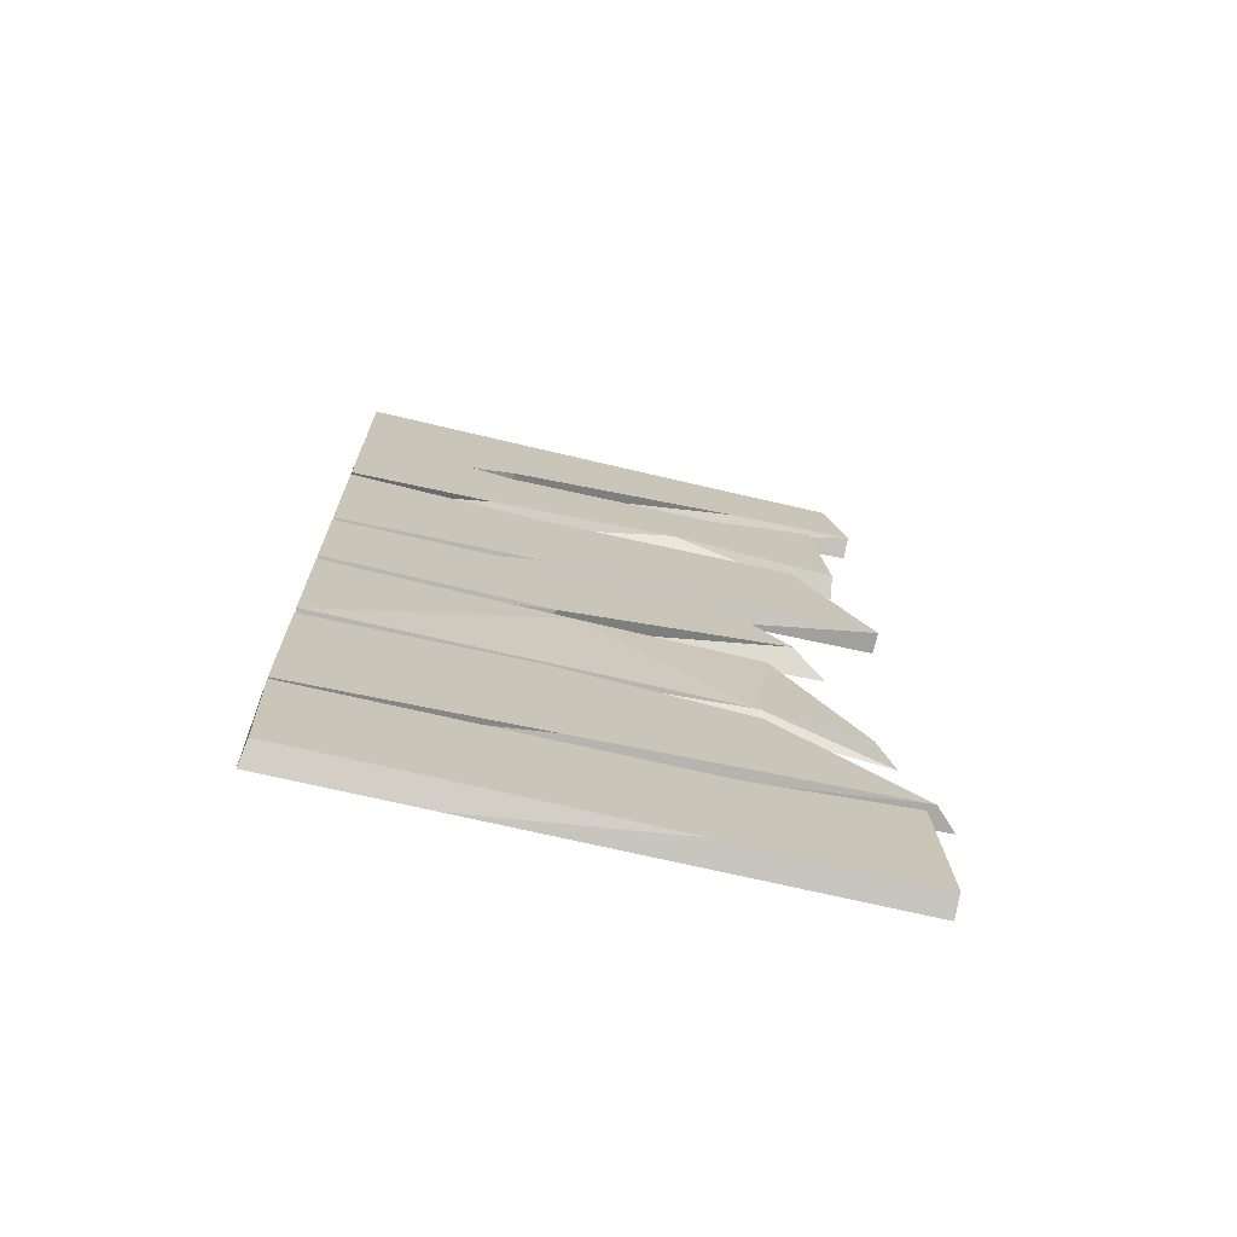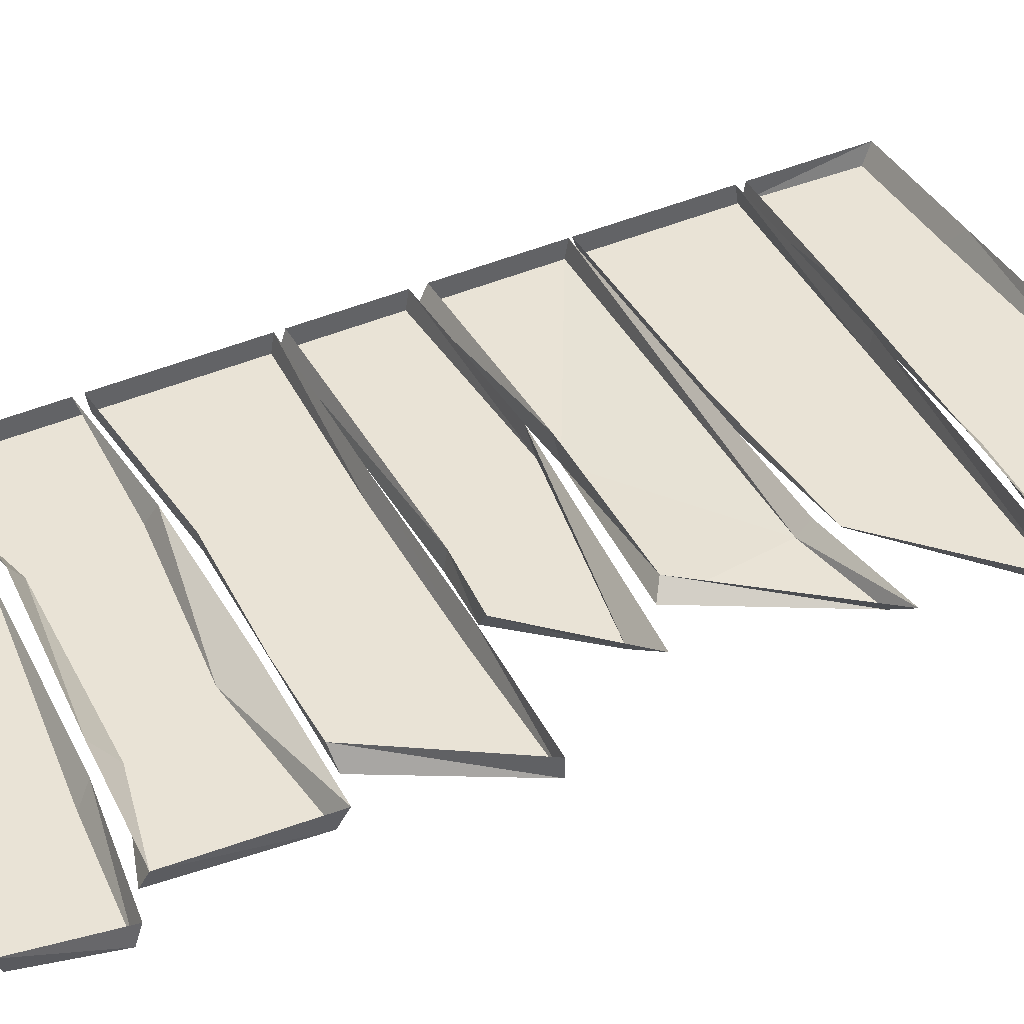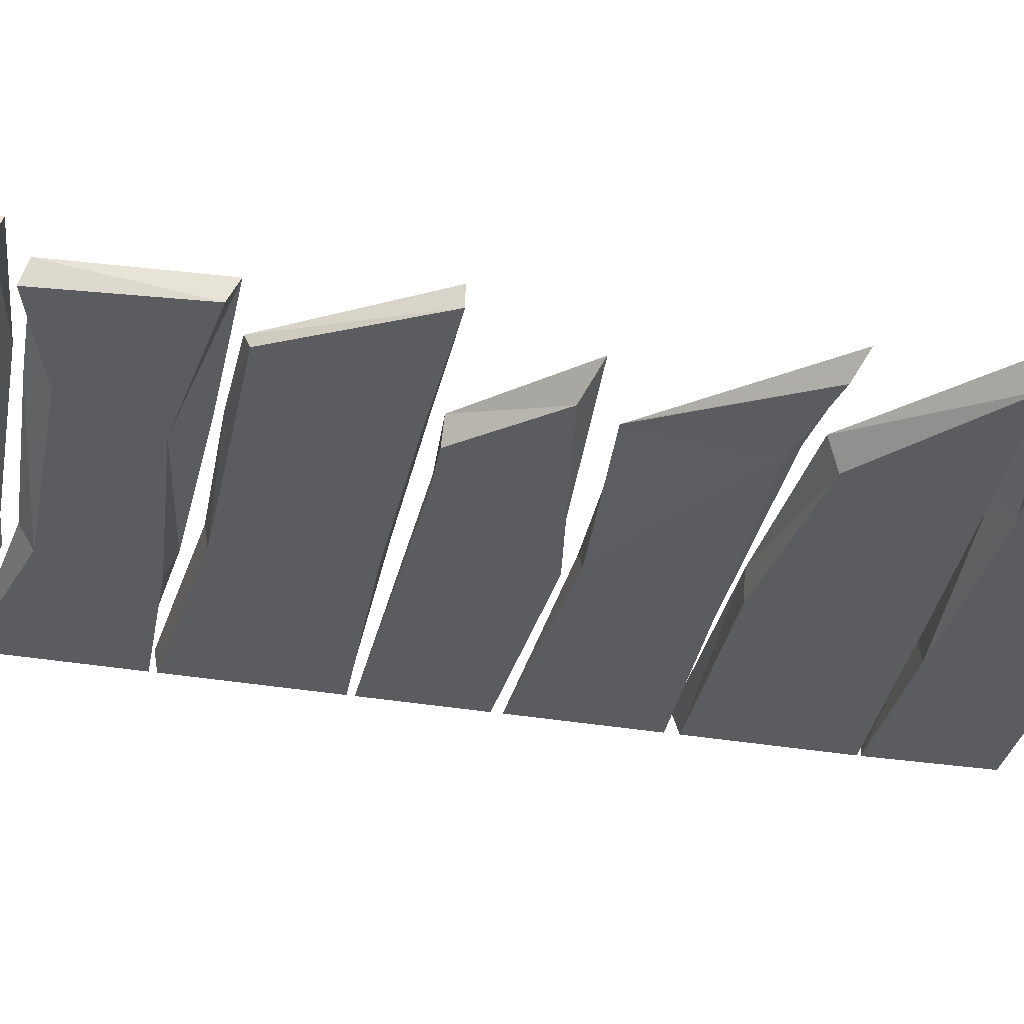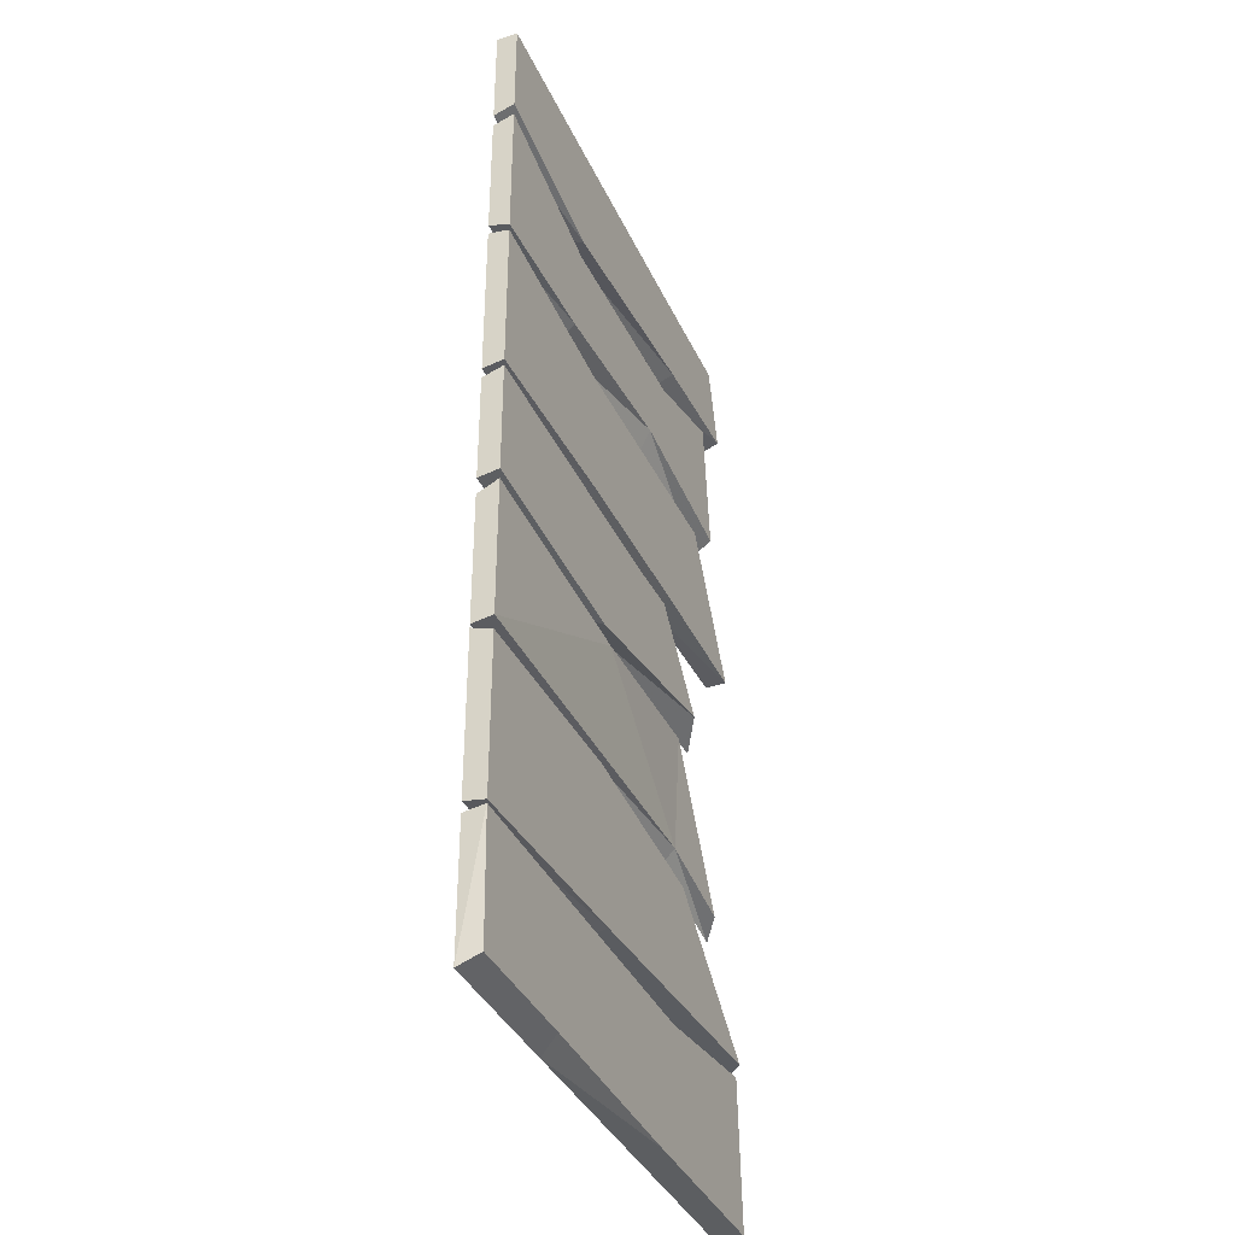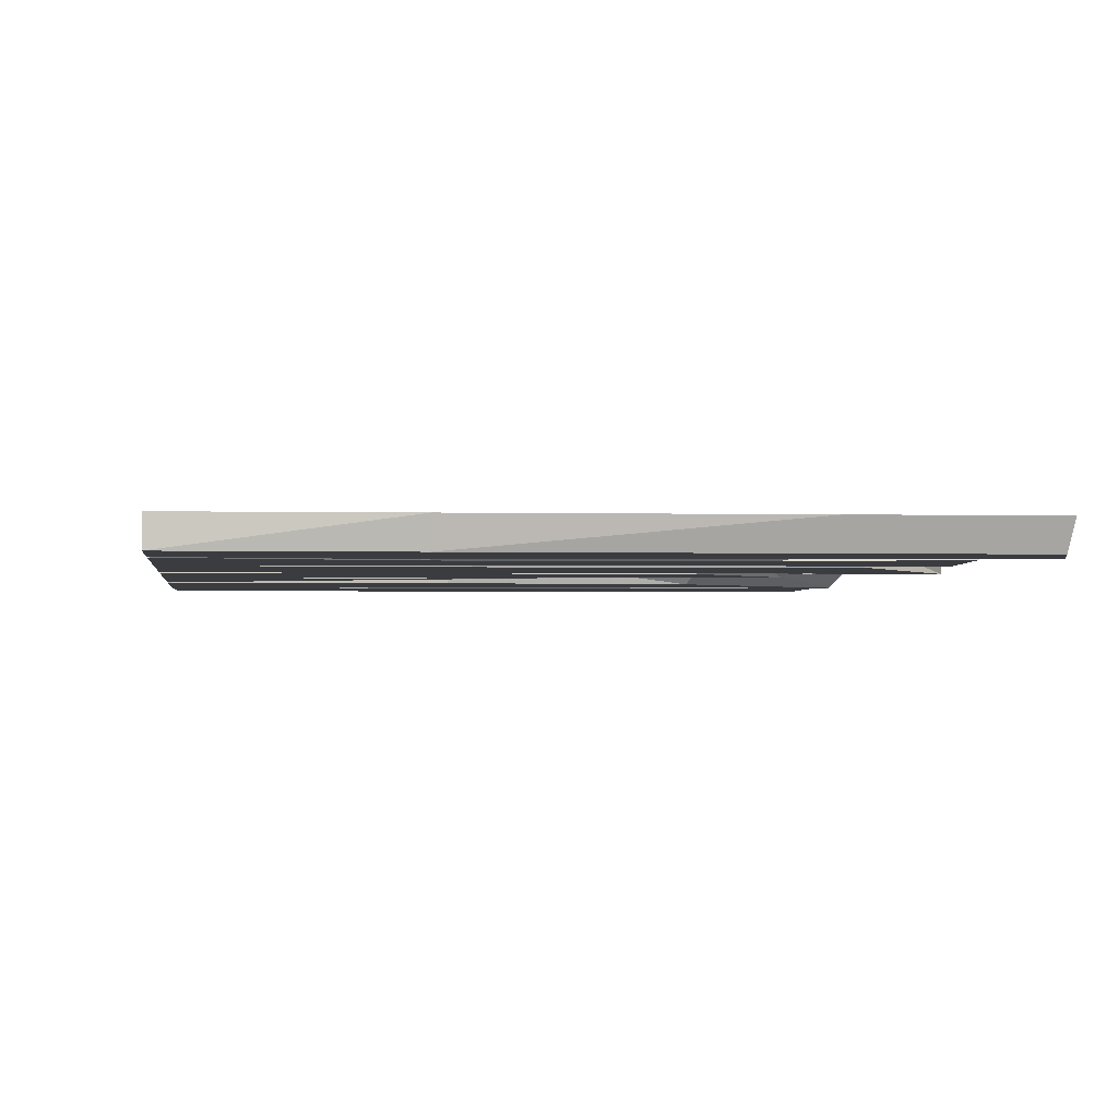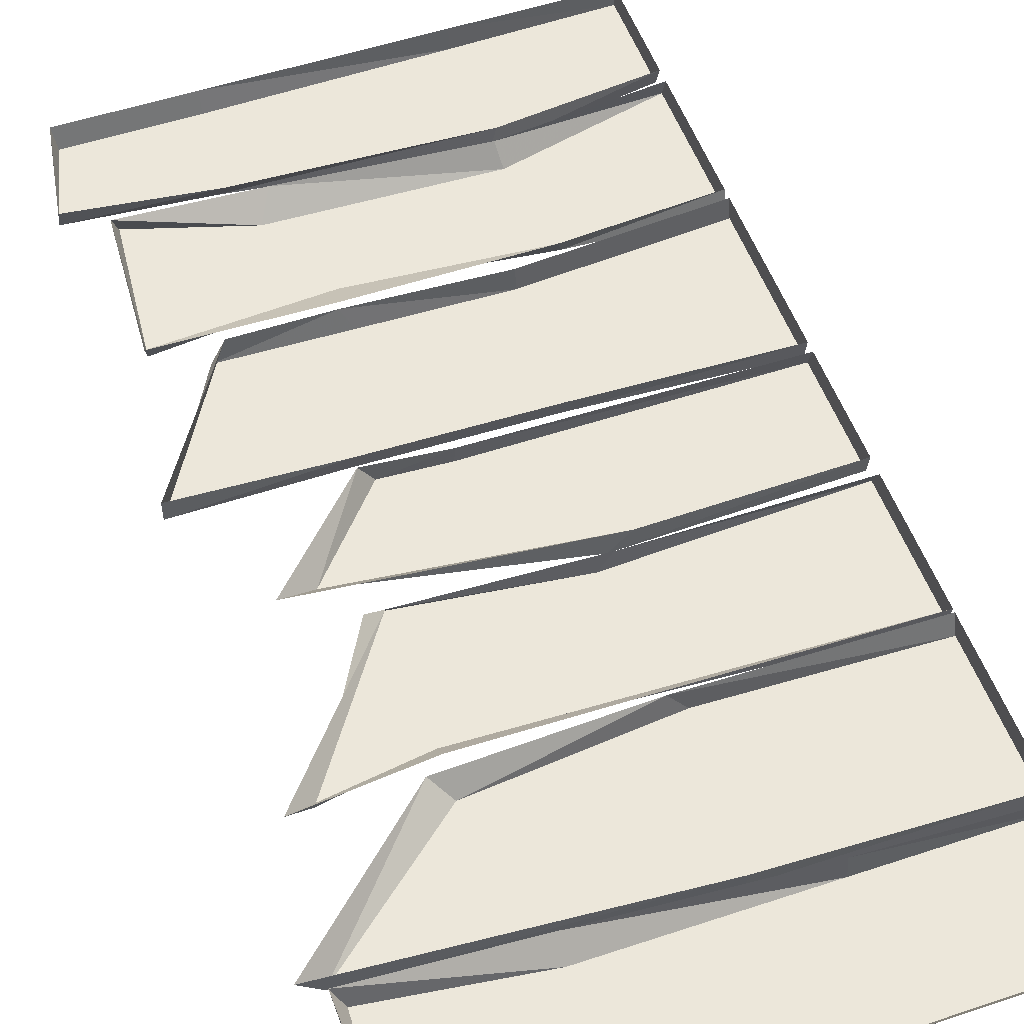
<metadata>
{"format":"obj","ext":"obj","renderer":"f3d","projection":"perspective","resolution":1024,"background":"white","views":[{"elev":-71.9,"azim":-13.0,"up":"+Z"},{"elev":42.0,"azim":62.1,"up":"+Y"},{"elev":-34.5,"azim":76.9,"up":"+Y"},{"elev":-37.7,"azim":-67.1,"up":"+Z"},{"elev":-1.8,"azim":-5.9,"up":"+Y"},{"elev":53.2,"azim":160.4,"up":"+Y"}]}
</metadata>
<code>
v 0.02344 -0.04688 0.8828
v -0.2422 -0.04688 0.875
v -0.1406 -0.04688 0.5781
v 0.1953 -0.04688 0.5781
v -0.007812 0 0.8906
v -0.2188 0 0.8906
v -0.5469 -0.04688 0.8672
v -0.5312 -0.04688 0.5703
v -0.5234 0 0.5547
v -0.1406 0 0.5625
v 0.1953 0 0.5781
v -0.9766 -0.04688 0.8984
v -0.9766 -0.04688 0.5469
v -0.9766 0 0.5391
v -0.5469 0 0.875
v -0.9766 0 0.9062
v -0.2422 -0.04688 0.9766
v 0.125 -0.04688 0.9375
v 0.09375 -0.04688 1.25
v -0.1562 -0.04688 1.172
v -0.6562 -0.04688 0.9297
v -0.6406 0 0.9062
v -0.2266 0 0.9062
v 0.1328 0 0.9141
v 0.1094 0 1.234
v -0.1875 0 1.219
v -0.625 -0.04688 1.156
v -0.9766 -0.04688 0.9141
v -0.9766 0 0.9297
v -0.9766 -0.04688 1.242
v -0.9766 0 1.227
v -0.6172 0 1.188
v 0.1484 -0.04688 1.484
v -0.1328 -0.04688 1.484
v -0.09375 -0.04688 1.273
v 0.1953 -0.04688 1.297
v 0.1562 0 1.5
v -0.1328 0 1.5
v -0.6328 -0.04688 1.492
v -0.6172 -0.04688 1.211
v -0.6328 0 1.219
v -0.1094 0 1.242
v 0.1953 0 1.281
v -0.9766 -0.04688 1.5
v -0.9766 -0.04688 1.273
v -0.9766 0 1.258
v -0.6328 0 1.5
v -0.9766 0 1.5
v -0.9766 -0.04688 -0.0625
v -0.09375 -0.03125 -0.02344
v -0.4609 -0.04688 0.2266
v -0.9766 -0.04688 0.25
v -0.9766 0 -0.07031
v -0.09375 0 -0.05469
v 0.1797 0.007812 -0.08594
v 0.125 -0.03125 -0.0625
v -0.0625 -0.03125 0.2656
v -0.09375 0 0.2422
v -0.4922 0 0.2266
v -0.9766 0 0.2266
v -0.09375 -0.04688 -0.1172
v -0.5078 -0.04688 -0.07812
v -0.4688 -0.04688 -0.4141
v 0.2031 -0.04688 -0.3672
v -0.05469 0 -0.08594
v -0.4688 0 -0.07031
v -0.9766 -0.04688 -0.09375
v -0.9766 -0.04688 -0.4453
v -0.9766 0 -0.4375
v -0.4688 0 -0.4219
v 0.25 0 -0.3672
v -0.9766 0 -0.07812
v 0.1953 -0.04688 -0.7344
v 0.1953 0 -0.75
v 0.2031 0 -0.3906
v 0.1797 -0.04688 -0.4062
v -0.2188 -0.04688 -0.7344
v -0.2109 0 -0.75
v -0.6484 0 -0.75
v -0.6797 -0.04688 -0.7266
v -0.9766 0 -0.75
v -0.9688 -0.04688 -0.7266
v -0.9766 -0.04688 -0.4531
v -0.9766 0 -0.4609
v -0.625 0 -0.4453
v -0.625 -0.04688 -0.4531
v -0.1562 0 -0.4141
v -0.1562 -0.04688 -0.4531
v -0.1719 -0.04688 0.5391
v -0.3125 -0.04688 0.5312
v -0.4922 -0.04688 0.2578
v -0.007812 -0.04688 0.3516
v -0.1406 0 0.5391
v -0.3125 0 0.5234
v -0.9766 -0.04688 0.5312
v -0.9766 -0.04688 0.2734
v -0.9766 0 0.2656
v -0.5391 0 0.2578
v 0.07031 0 0.3203
v -0.9766 0 0.5156
f 1 2 3
f 1 3 4
f 2 7 8
f 2 8 3
f 7 12 13
f 7 13 8
f 17 18 19
f 17 19 20
f 17 20 21
f 20 27 21
f 21 27 28
f 28 27 30
f 33 34 35
f 33 35 36
f 34 39 40
f 34 40 35
f 39 44 45
f 39 45 40
f 49 50 51
f 49 51 52
f 50 56 57
f 50 57 51
f 61 62 63
f 61 63 64
f 62 67 68
f 62 68 63
f 73 76 77
f 76 88 77
f 77 88 80
f 80 88 86
f 80 86 82
f 82 86 83
f 89 90 91
f 89 91 92
f 90 95 96
f 90 96 91
f 1 4 5
f 1 5 6
f 1 6 2
f 2 6 7
f 3 8 9
f 3 9 10
f 3 10 4
f 4 10 11
f 4 11 5
f 8 13 14
f 8 14 9
f 6 15 7
f 7 15 12
f 12 15 16
f 12 16 14
f 12 14 13
f 17 21 22
f 17 22 23
f 17 23 24
f 17 24 18
f 18 24 25
f 18 25 19
f 19 25 20
f 20 25 26
f 20 26 27
f 21 28 29
f 21 29 22
f 28 30 29
f 29 30 31
f 31 30 32
f 32 30 27
f 32 27 26
f 33 36 37
f 33 37 38
f 33 38 34
f 34 38 39
f 35 40 41
f 35 41 42
f 35 42 36
f 36 42 43
f 36 43 37
f 40 45 46
f 40 46 41
f 38 47 39
f 39 47 44
f 44 47 48
f 44 48 46
f 44 46 45
f 49 52 53
f 49 53 50
f 50 53 54
f 50 54 55
f 50 55 56
f 51 57 58
f 51 58 59
f 51 59 52
f 52 59 60
f 52 60 53
f 56 55 58
f 56 58 57
f 61 64 65
f 61 65 66
f 61 66 62
f 62 66 67
f 63 68 69
f 63 69 70
f 63 70 64
f 64 70 71
f 64 71 65
f 67 72 69
f 67 69 68
f 66 72 67
f 73 74 75
f 73 75 76
f 73 77 74
f 74 77 78
f 78 77 79
f 79 77 80
f 79 80 81
f 81 80 82
f 81 82 83
f 81 83 84
f 84 83 85
f 85 83 86
f 85 86 87
f 87 86 88
f 87 88 75
f 75 88 76
f 89 92 93
f 89 93 94
f 89 94 90
f 90 94 95
f 91 96 97
f 91 97 98
f 91 98 92
f 92 98 99
f 92 99 93
f 94 100 95
f 95 100 97
f 95 97 96

</code>
